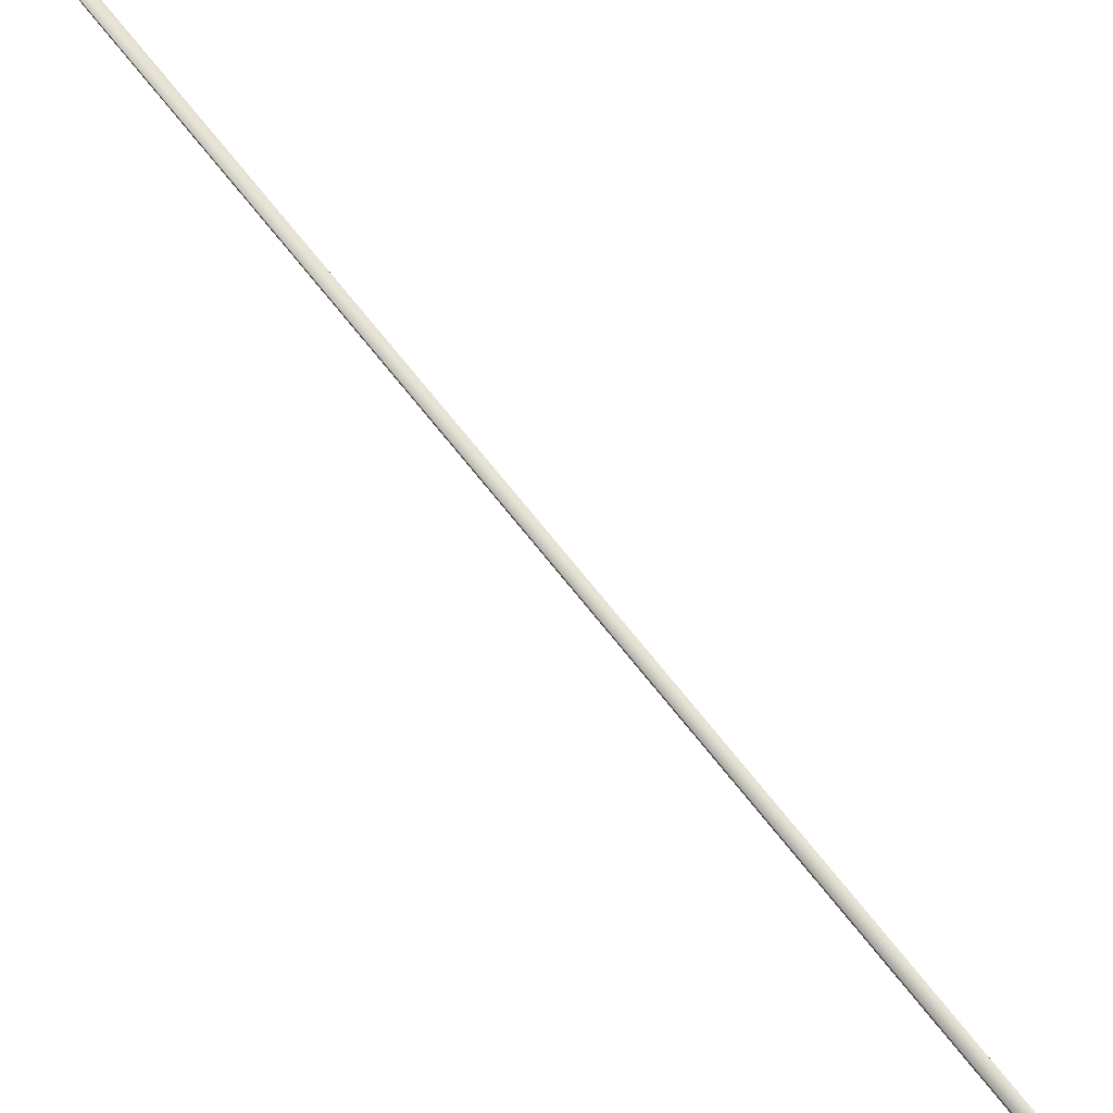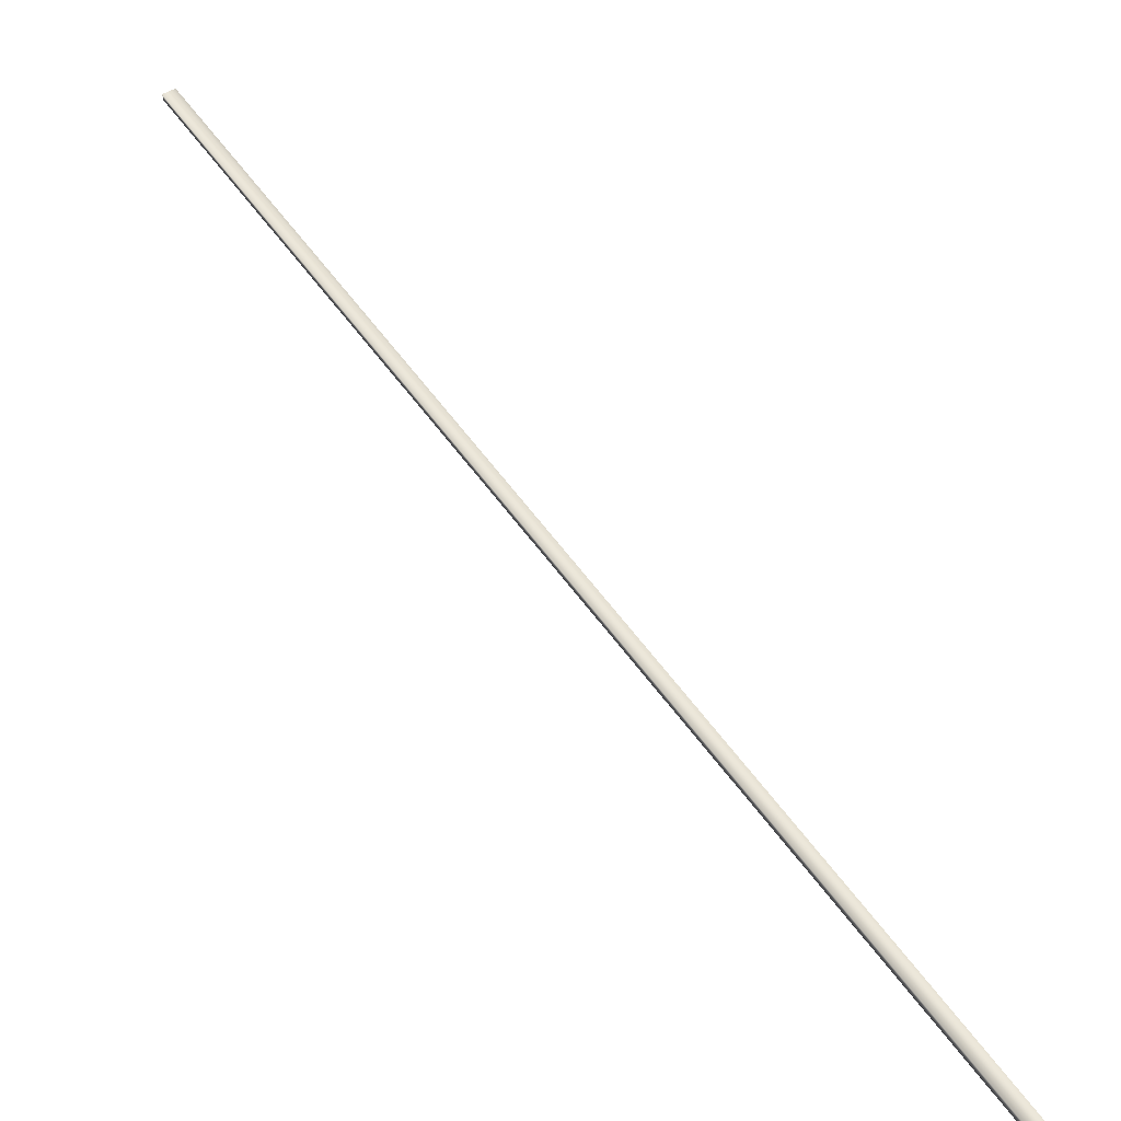
<metadata>
{"format":"obj","ext":"obj","renderer":"f3d","projection":"perspective","resolution":1024,"background":"white","views":[{"elev":71.6,"azim":-67.0,"up":"+Y"},{"elev":51.0,"azim":118.4,"up":"+Y"}]}
</metadata>
<code>
v 23.84 38.75 89.35
v 23.84 38.77 89.35
v 21.96 38.75 92.82
v 21.96 38.77 92.82
v 21.92 38.77 92.8
v 21.92 38.75 92.8
v 23.81 38.75 89.33
v 23.81 38.77 89.33
f 1 2 3
f 3 2 4
f 5 6 4
f 4 6 3
f 1 3 7
f 7 3 6
f 2 8 4
f 4 8 5
f 2 1 8
f 8 1 7
f 8 7 5
f 5 7 6

</code>
